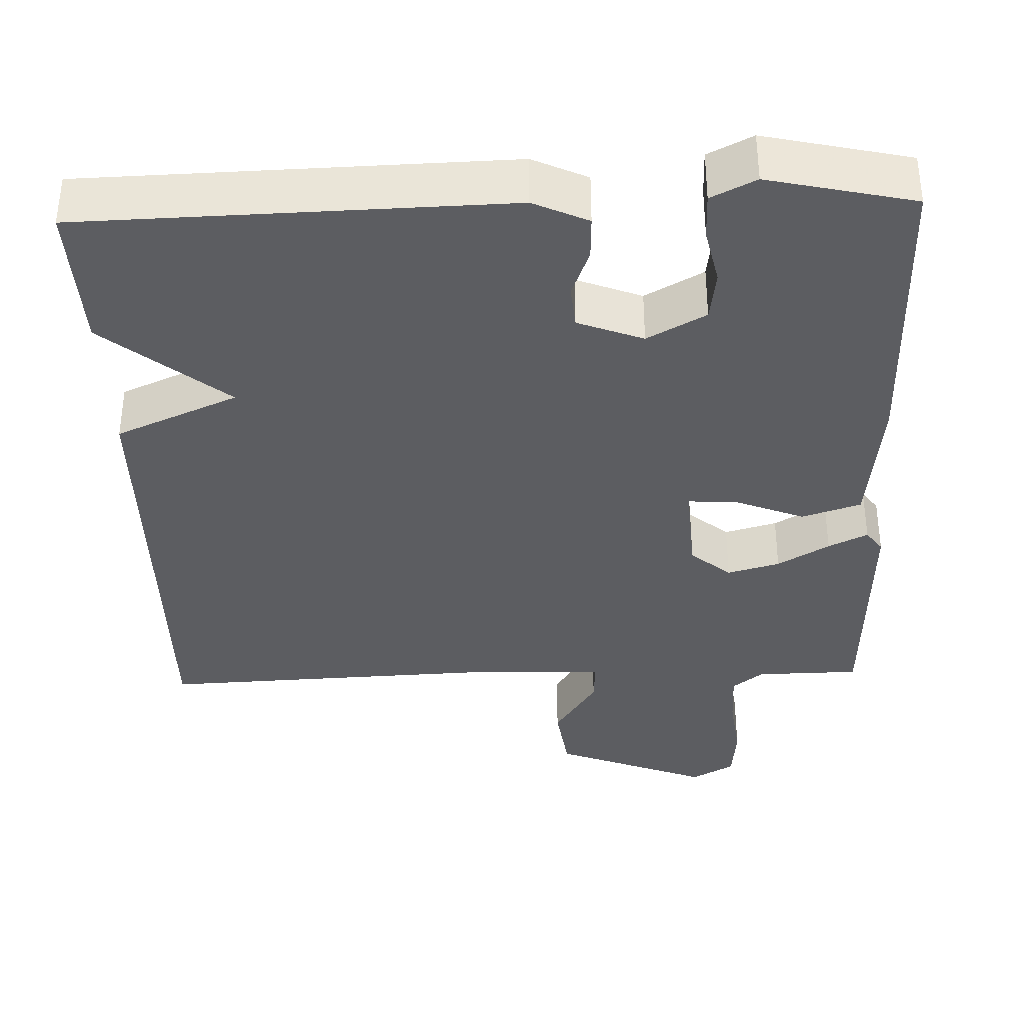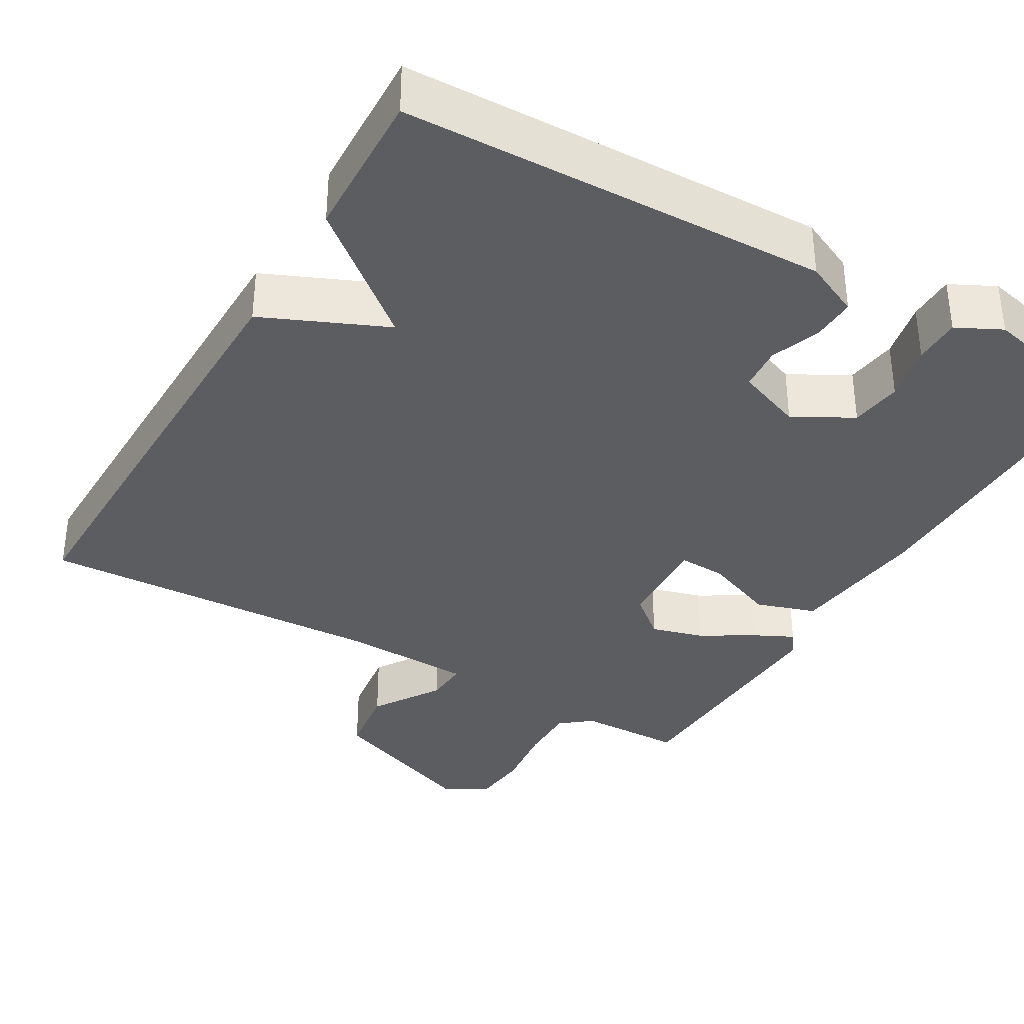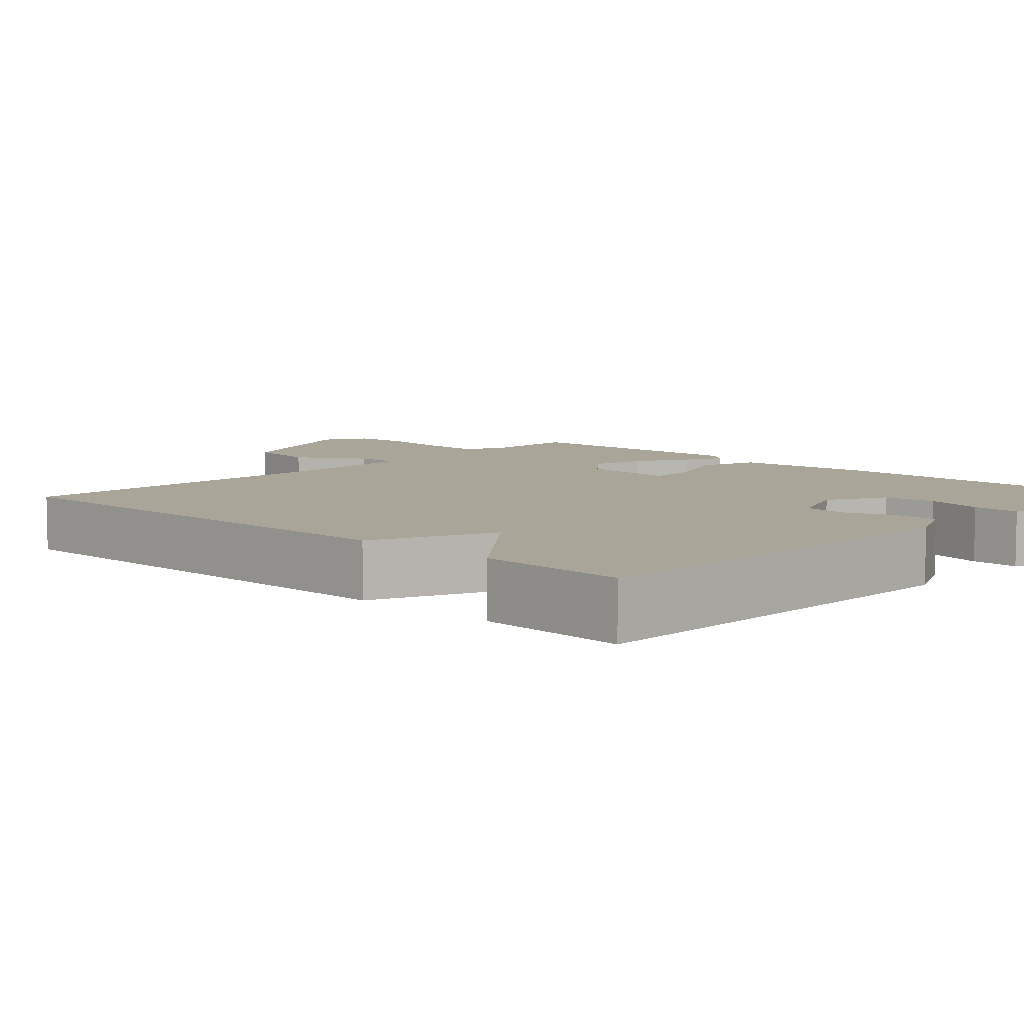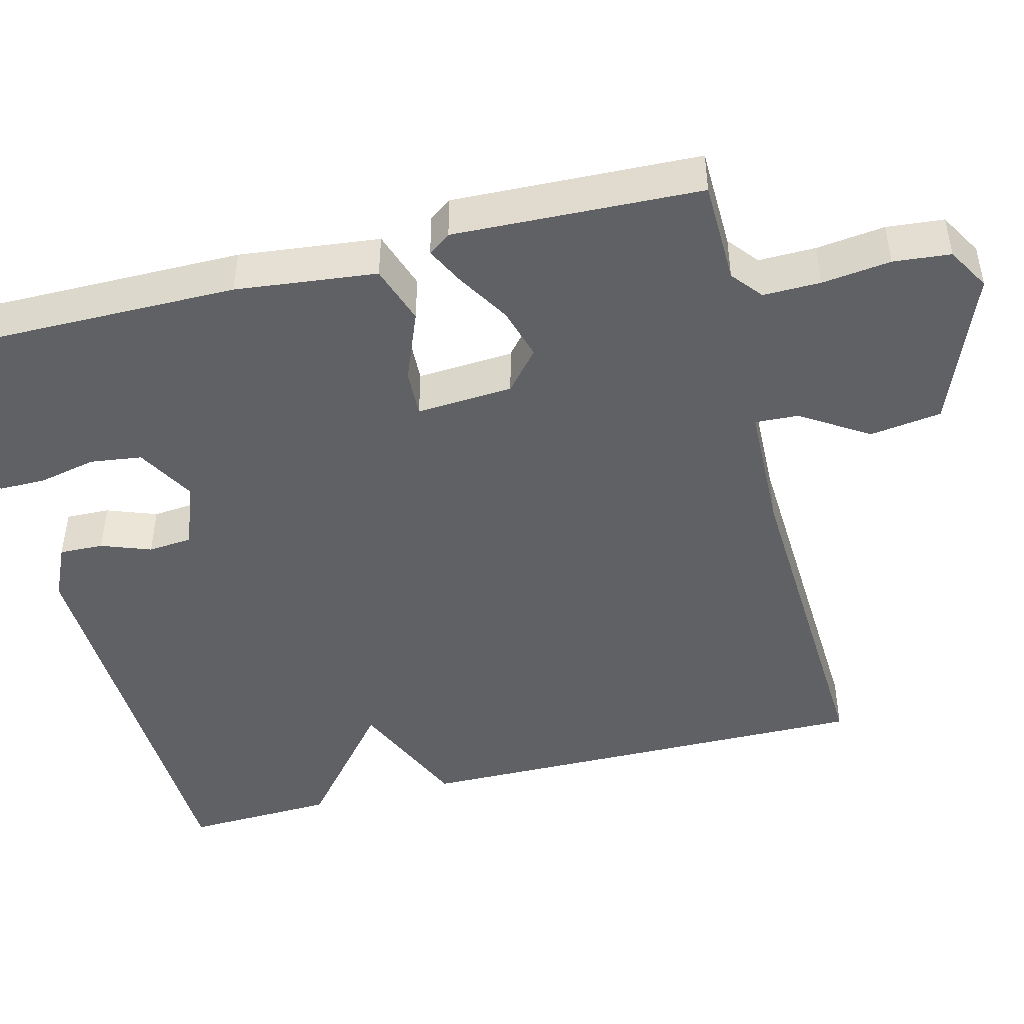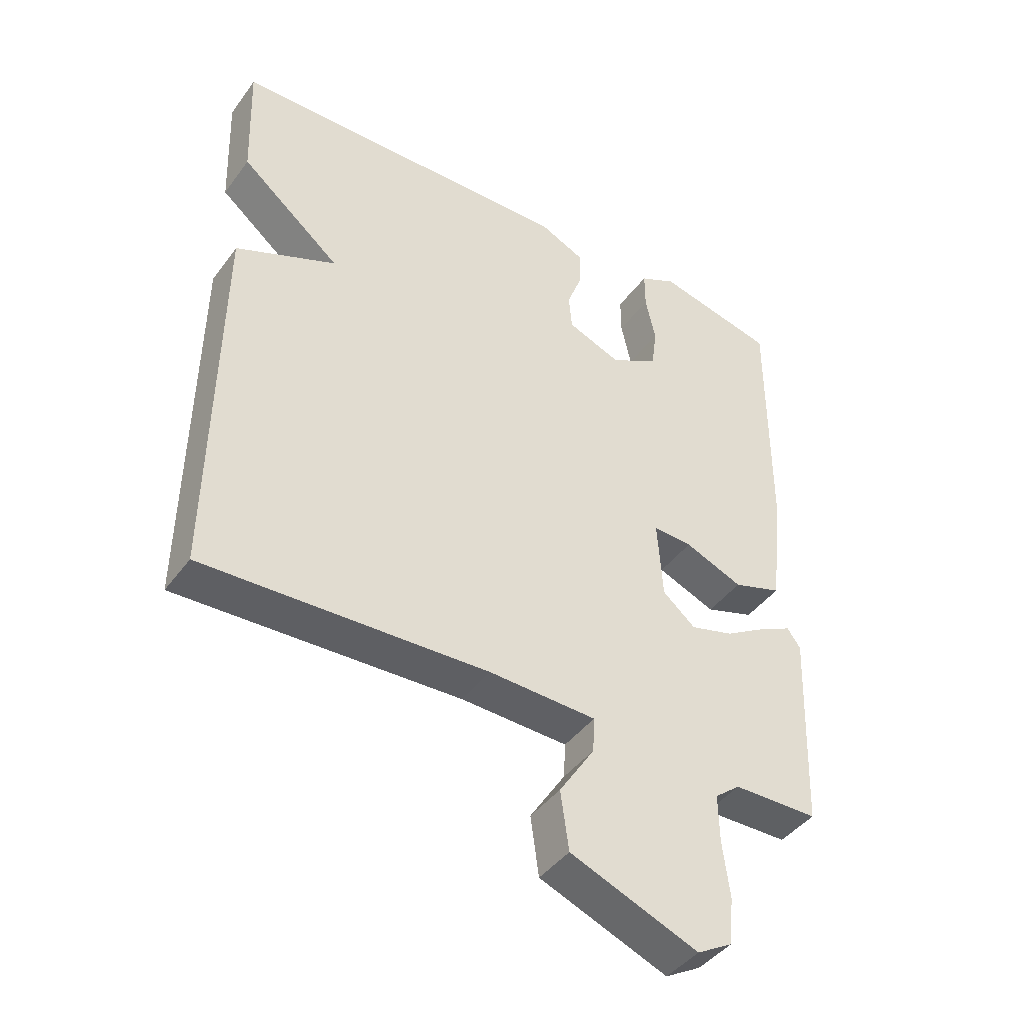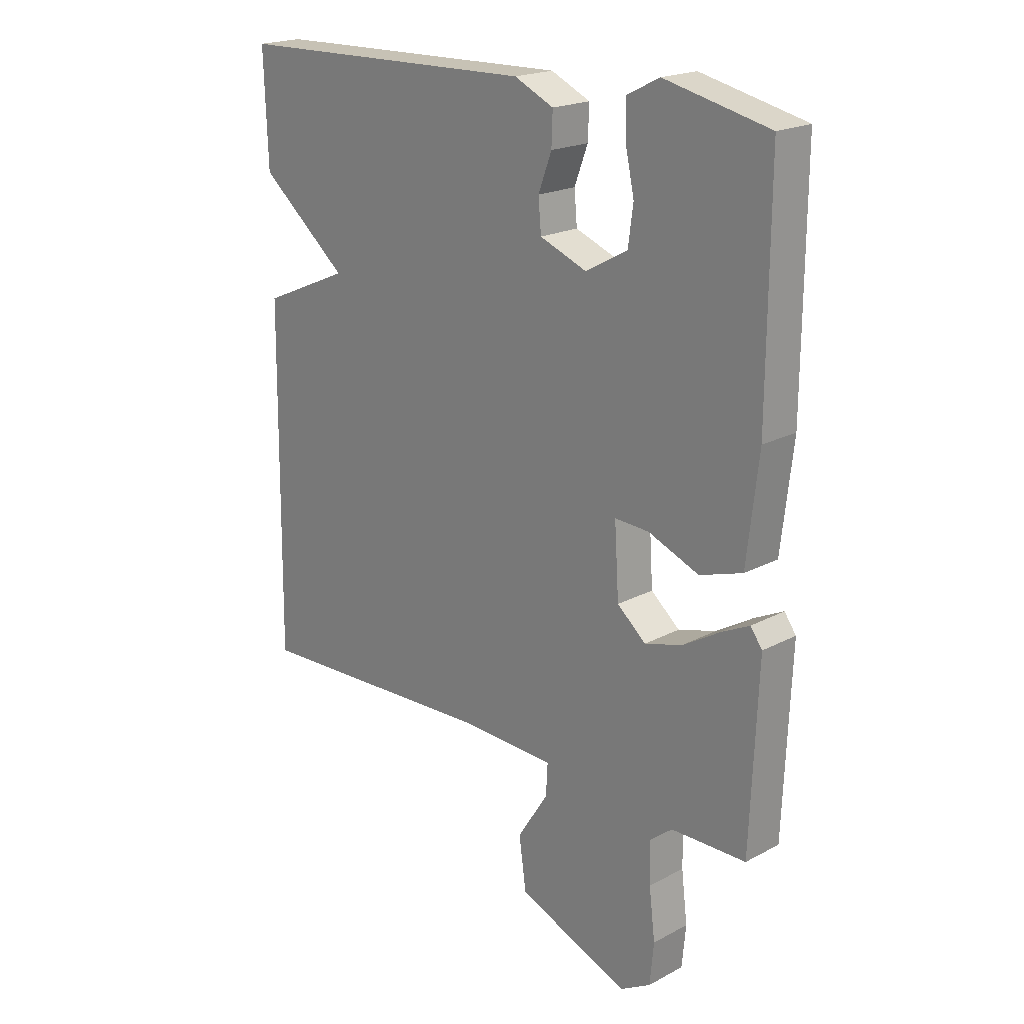
<metadata>
{"format":"obj","ext":"obj","renderer":"f3d","projection":"perspective","resolution":1024,"background":"white","views":[{"elev":-36.4,"azim":2.0,"up":"+Y"},{"elev":-35.7,"azim":-30.1,"up":"+Y"},{"elev":7.4,"azim":-46.6,"up":"+Y"},{"elev":-45.9,"azim":104.5,"up":"+Y"},{"elev":-43.1,"azim":-33.5,"up":"+Z"},{"elev":20.2,"azim":45.8,"up":"+Z"}]}
</metadata>
<code>
v 0.5 0.07 0.5
v 0.498 0.07 0.1
v 0.477 0.07 -0.082
v 0.4 0.07 -0.107
v 0.308 0.07 -0.07
v 0.246 0.07 -0.067
v 0.254 0.07 -0.192
v 0.306 0.07 -0.236
v 0.374 0.07 -0.217
v 0.441 0.07 -0.177
v 0.492 0.07 -0.152
v 0.513 0.07 -0.181
v 0.5 0.07 -0.5
v 0.365 0.07 -0.502
v 0.325 0.07 -0.534
v 0.326 0.07 -0.608
v 0.337 0.07 -0.697
v 0.33 0.07 -0.771
v 0.274 0.07 -0.803
v 0.072 0.07 -0.723
v 0.059 0.07 -0.63
v 0.115 0.07 -0.543
v 0.118 0.07 -0.487
v -0.052 0.07 -0.481
v -0.5 0.07 -0.5
v -0.493 0.07 0.105
v -0.334 0.07 0.174
v -0.493 0.07 0.305
v -0.5 0.07 0.5
v 0.049 0.07 0.514
v 0.12 0.07 0.481
v 0.118 0.07 0.424
v 0.094 0.07 0.36
v 0.099 0.07 0.303
v 0.184 0.07 0.27
v 0.26 0.07 0.312
v 0.269 0.07 0.379
v 0.253 0.07 0.453
v 0.253 0.07 0.514
v 0.311 0.07 0.543
v 0.5 0 0.5
v 0.498 0 0.1
v 0.477 0 -0.082
v 0.4 0 -0.107
v 0.308 0 -0.07
v 0.246 0 -0.067
v 0.254 0 -0.192
v 0.306 0 -0.236
v 0.374 0 -0.217
v 0.441 0 -0.177
v 0.492 0 -0.152
v 0.513 0 -0.181
v 0.5 0 -0.5
v 0.365 0 -0.502
v 0.325 0 -0.534
v 0.326 0 -0.608
v 0.337 0 -0.697
v 0.33 0 -0.771
v 0.274 0 -0.803
v 0.072 0 -0.723
v 0.059 0 -0.63
v 0.115 0 -0.543
v 0.118 0 -0.487
v -0.052 0 -0.481
v -0.5 0 -0.5
v -0.493 0 0.105
v -0.334 0 0.174
v -0.493 0 0.305
v -0.5 0 0.5
v 0.049 0 0.514
v 0.12 0 0.481
v 0.118 0 0.424
v 0.094 0 0.36
v 0.099 0 0.303
v 0.184 0 0.27
v 0.26 0 0.312
v 0.269 0 0.379
v 0.253 0 0.453
v 0.253 0 0.514
v 0.311 0 0.543
f 2 3 4
f 1 2 4
f 40 1 4
f 39 40 4
f 38 39 4
f 37 38 4
f 36 37 4 5
f 35 36 5 6
f 34 35 6 7
f 31 32 33
f 30 31 33
f 29 30 33
f 28 29 33
f 27 28 33
f 27 33 34
f 27 34 7
f 26 27 7
f 25 26 7
f 24 25 7
f 20 21 22
f 19 20 22
f 18 19 22
f 17 18 22
f 16 17 22
f 15 16 22 23
f 14 15 23
f 13 14 23
f 12 13 23
f 11 12 23
f 10 11 23
f 9 10 23
f 8 9 23 24
f 7 8 24
f 44 43 42
f 44 42 41
f 44 41 80
f 44 80 79
f 44 79 78
f 44 78 77
f 45 44 77 76
f 46 45 76 75
f 47 46 75 74
f 73 72 71
f 73 71 70
f 73 70 69
f 73 69 68
f 73 68 67
f 74 73 67
f 47 74 67
f 47 67 66
f 47 66 65
f 47 65 64
f 62 61 60
f 62 60 59
f 62 59 58
f 62 58 57
f 62 57 56
f 63 62 56 55
f 63 55 54
f 63 54 53
f 63 53 52
f 63 52 51
f 63 51 50
f 63 50 49
f 64 63 49 48
f 64 48 47
f 1 41 42 2
f 2 42 43 3
f 3 43 44 4
f 4 44 45 5
f 5 45 46 6
f 6 46 47 7
f 7 47 48 8
f 8 48 49 9
f 9 49 50 10
f 10 50 51 11
f 11 51 52 12
f 12 52 53 13
f 13 53 54 14
f 14 54 55 15
f 15 55 56 16
f 16 56 57 17
f 17 57 58 18
f 18 58 59 19
f 19 59 60 20
f 20 60 61 21
f 21 61 62 22
f 22 62 63 23
f 23 63 64 24
f 24 64 65 25
f 25 65 66 26
f 26 66 67 27
f 27 67 68 28
f 28 68 69 29
f 29 69 70 30
f 30 70 71 31
f 31 71 72 32
f 32 72 73 33
f 33 73 74 34
f 34 74 75 35
f 35 75 76 36
f 36 76 77 37
f 37 77 78 38
f 38 78 79 39
f 39 79 80 40
f 40 80 41 1

</code>
